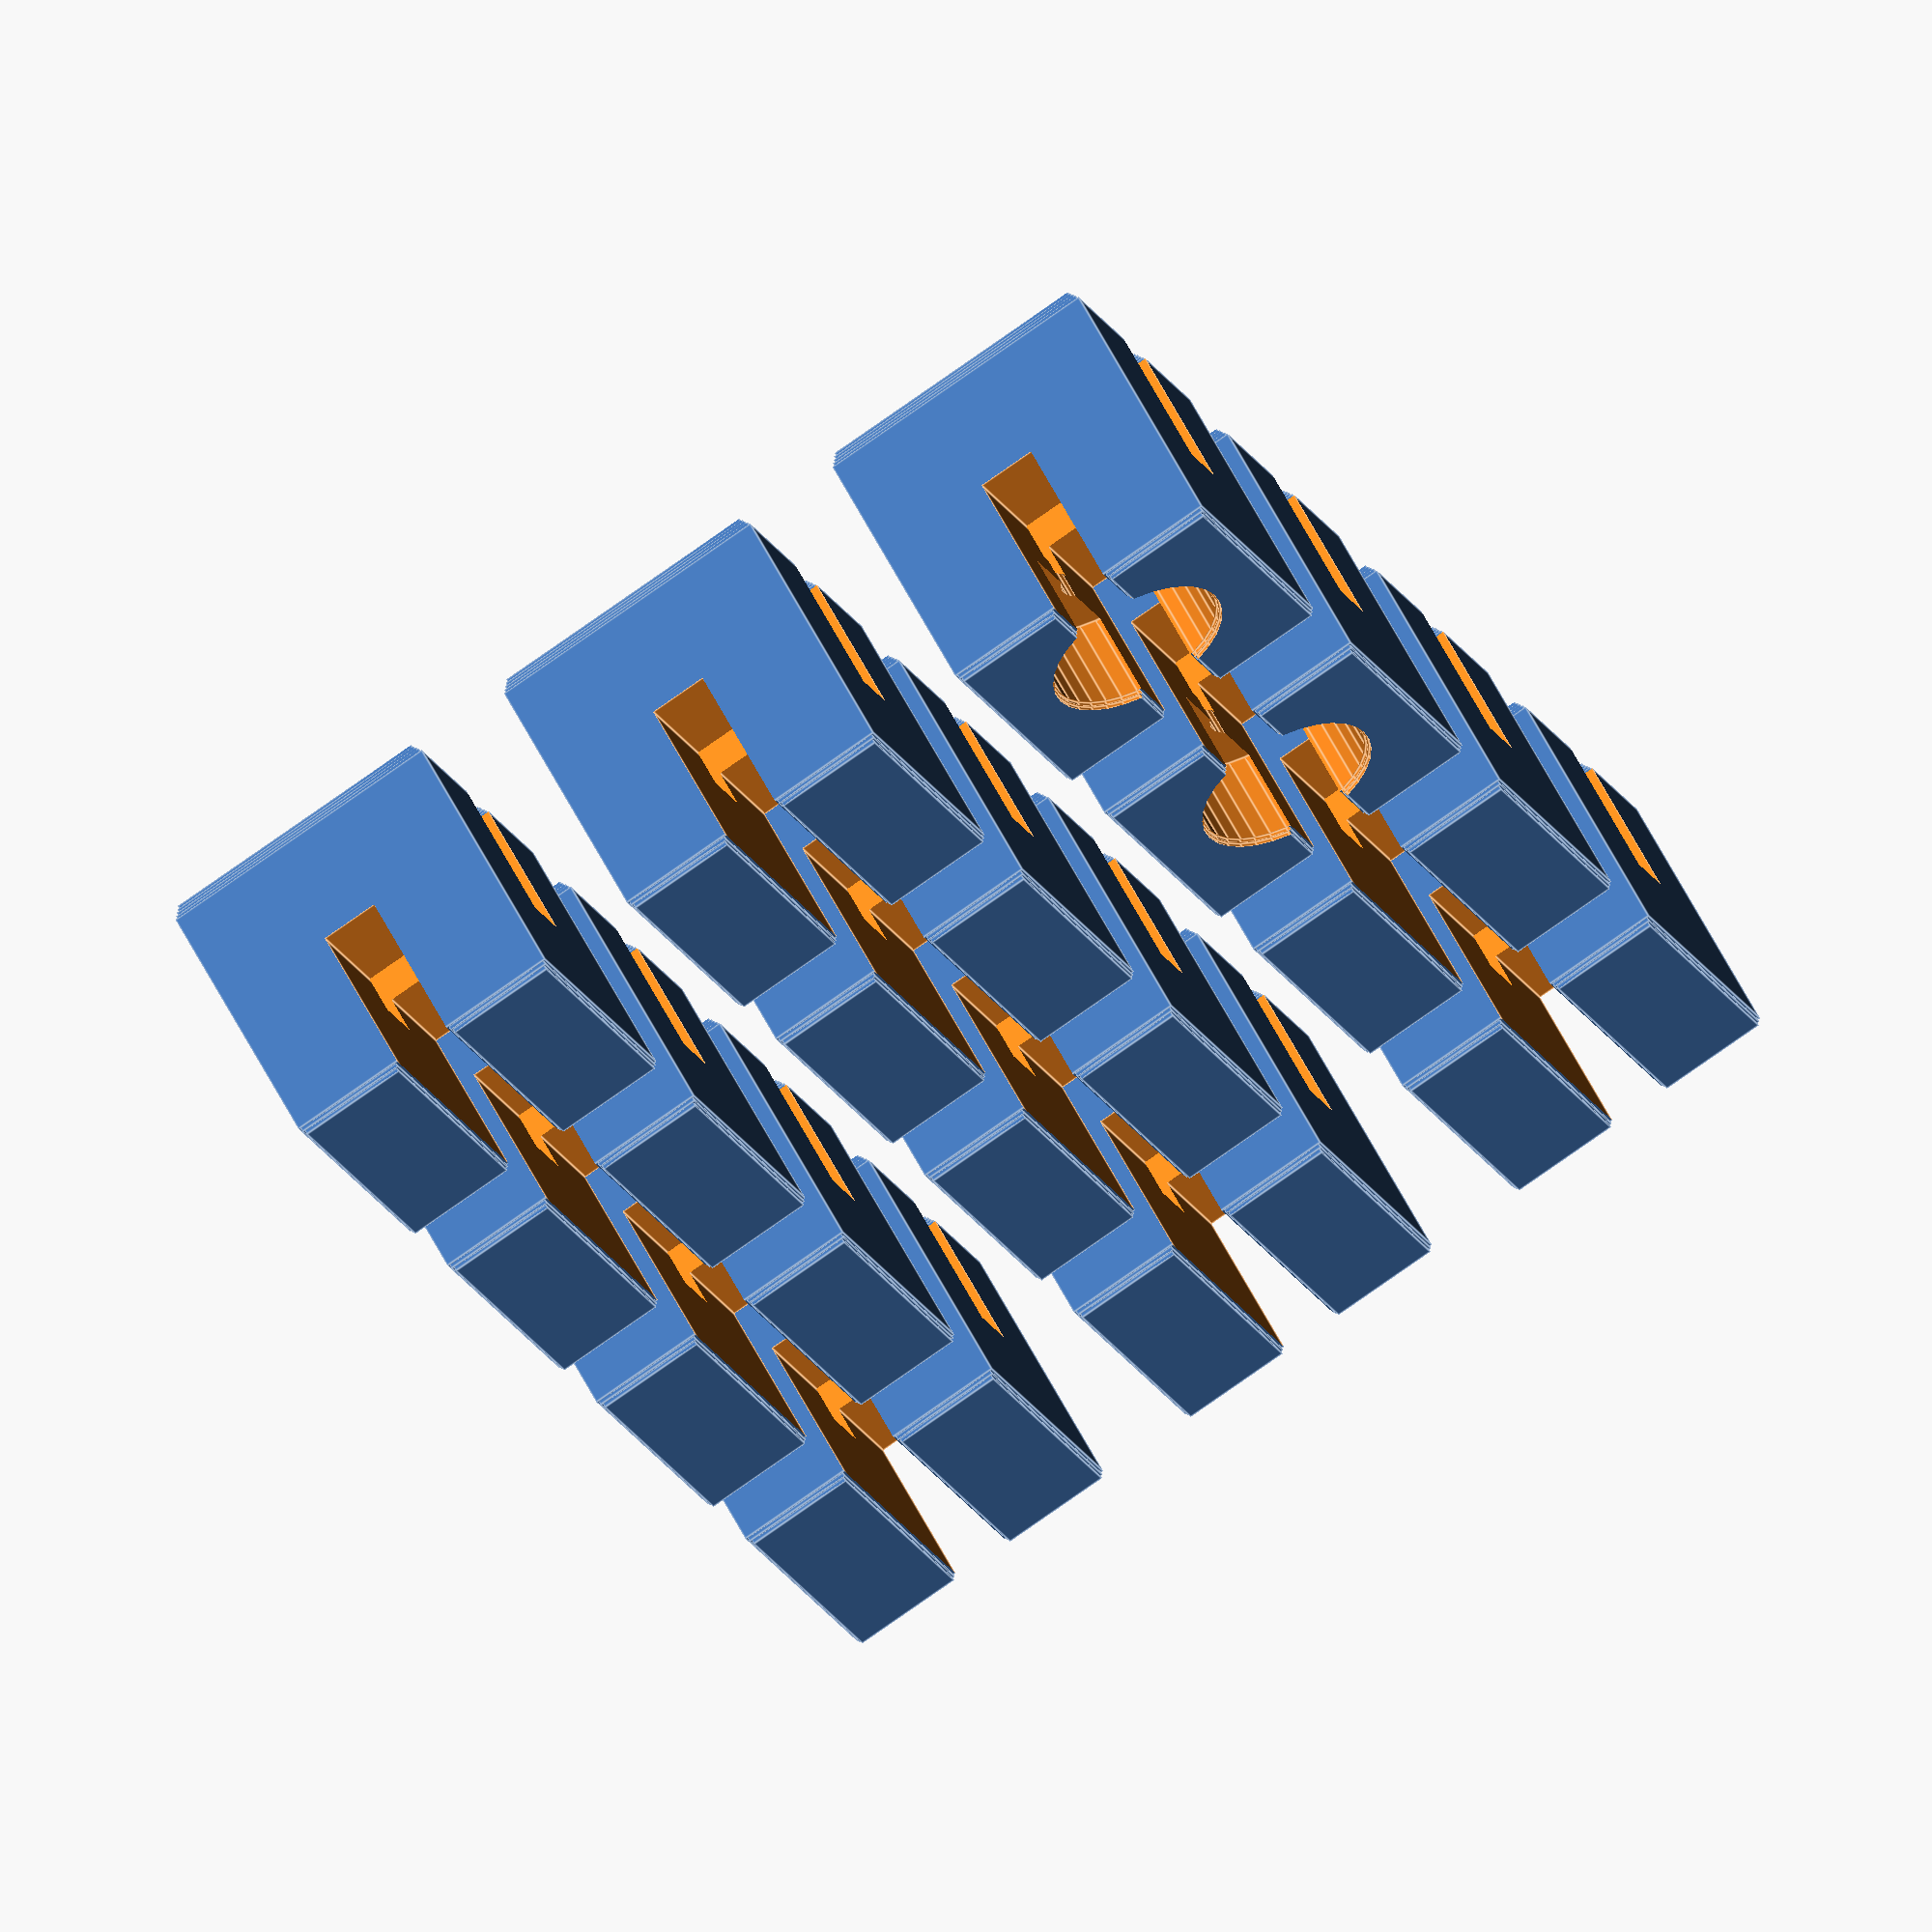
<openscad>
// A 3D Toy

// TODO: simplify. The current script is convoluted for historic reasons
// (adding the insets and end pieces)

// +0 to hide from thingiverse customizer.
eps1 = 0.01 + 0;
eps2 = 2*eps1;

// Number of cube rows to print.
rows = 4;

// Number of cube columns to print
columns = 3;

// How many of the pieces are end pieces.
end_pieces = 2;

// Cube size.
cube_size = 15;

// Match this to elastic string's diameter.
slot_width = 3;

// Roughly the string diameter when streched.
slot_overlap =2;

// Space between cubes in the matrix. 
printing_space = 5;

// Center to center printing distance.
pitch = cube_size + printing_space;

// The depth of the slotes.
slot_depth = (cube_size + slot_overlap) / 2;

// Height of printing layer. 
layer_height = 0.2;

// Inset levels per layer. Bottom layer first. Use to compensate for
// elephant-foot artifact.
bottom_insets = [0.4, 0.3, 0.2, 0.1];

// Inset levels per layer. Top layer first. Use to compenstate for 
// printer artifacts.
top_insets = [0.2, 0.1];

// Total height of bottom inset layers
bottom_insets_height = len(bottom_insets) * layer_height;

// Total height of top inset layers
top_insets_height = len(top_insets) * layer_height;

// Diameter of the end pieces knot cavities.
knot_cavity_diameter = 9;

// Thickness of the base of the end pieces knot cavities.
knot_cavity_base_thickness = 1.5;

// How smooth to compute circles.
$fn = 32;

// For non end piece and for bottom of end piece. 
module inset_small_base(layer_insets) {
  dx = cube_size;
  dy = (cube_size - slot_width)/2;
  for (i = [0 : len(layer_insets) - 1]) { 
    inset = layer_insets[i];
    dx_inset = dx - 2*inset;
    dy_inset = dy - 2*inset;
    translate([0, (cube_size + slot_width)/4, -cube_size/2]) 
      translate([-dx_inset/2, -dy_inset/2, i*layer_height]) 
        cube([dx_inset, dy_inset, layer_height+eps1]);
  }
}

// For end piece. 
module inset_large_base(layer_insets) {
  dx = cube_size;
  dy = cube_size;
  for (i = [0 : len(layer_insets) - 1]) { 
    inset = layer_insets[i];
    dx_inset = dx - 2*inset;
    dy_inset = dy - 2*inset;
    translate([0, 0, -cube_size/2]) 
    translate([-dx_inset/2, -dy_inset/2, i*layer_height]) 
        cube([dx_inset, dy_inset, layer_height+eps1]);
  }
}

module inset_bases() {
  inset_small_base(bottom_insets);
  mirror([0, 1, 0]) inset_small_base(bottom_insets);
  rotate([0, 0, 90]) {
    mirror([0, 0, 1]) union() {
      inset_small_base(top_insets);
      mirror([0, 1, 0]) inset_small_base(top_insets);
    }
  }
}

// The cube body without the insets.
module cube_body() {
  total_insets_height = bottom_insets_height + top_insets_height;
  diff_insets_height = bottom_insets_height - top_insets_height;
  translate([0, 0, diff_insets_height/2])
    cube([cube_size, cube_size, cube_size-total_insets_height], center=true);
}

// Cavity for end piece knot.
module end_piece_knot_cavity(){
  depth = (cube_size - slot_overlap)/2 - knot_cavity_base_thickness;
  
  // Throue hole
  translate([0, 0, -eps1]) 
      cylinder(d=slot_width*1.2, h=cube_size/2+eps2);  
  
  // Knote hole 
  translate([0, 0, cube_size/2-depth]) 
      cylinder(d=knot_cavity_diameter, h=depth+eps1);
  
  // Inset the knot hole
  for (i = [0 : len(top_insets) - 1]) { 
    translate([0, 0, cube_size/2 - (i+1)*layer_height])
    cylinder(d=knot_cavity_diameter+2*top_insets[i], h=layer_height+eps1);
  }
}

module one_piece(is_end_piece) {
  difference() {
    union() {
      cube_body();   
      inset_bases();
    }

    // Bottom slot.
    translate([-cube_size/2 - eps1, -slot_width/2,  - cube_size/2-eps1]) 
        cube([cube_size+eps2, slot_width, slot_depth+eps1]);
    
    translate([-slot_width/2, -cube_size/2 - eps1, -slot_overlap/2]) 
        cube([slot_width, cube_size+eps2, slot_depth+eps1]);

    if (is_end_piece) {
      end_piece_knot_cavity();
    } 
  }
}

module main() {
  for (i = [0:columns-1]) {
    for (j = [0:rows-1]) {
      is_end_piece = ((i*columns + j) < end_pieces);
      translate([i*pitch, j*pitch, 0]) one_piece(is_end_piece);
    }
  }
}



main();

</openscad>
<views>
elev=302.8 azim=155.6 roll=333.7 proj=o view=edges
</views>
